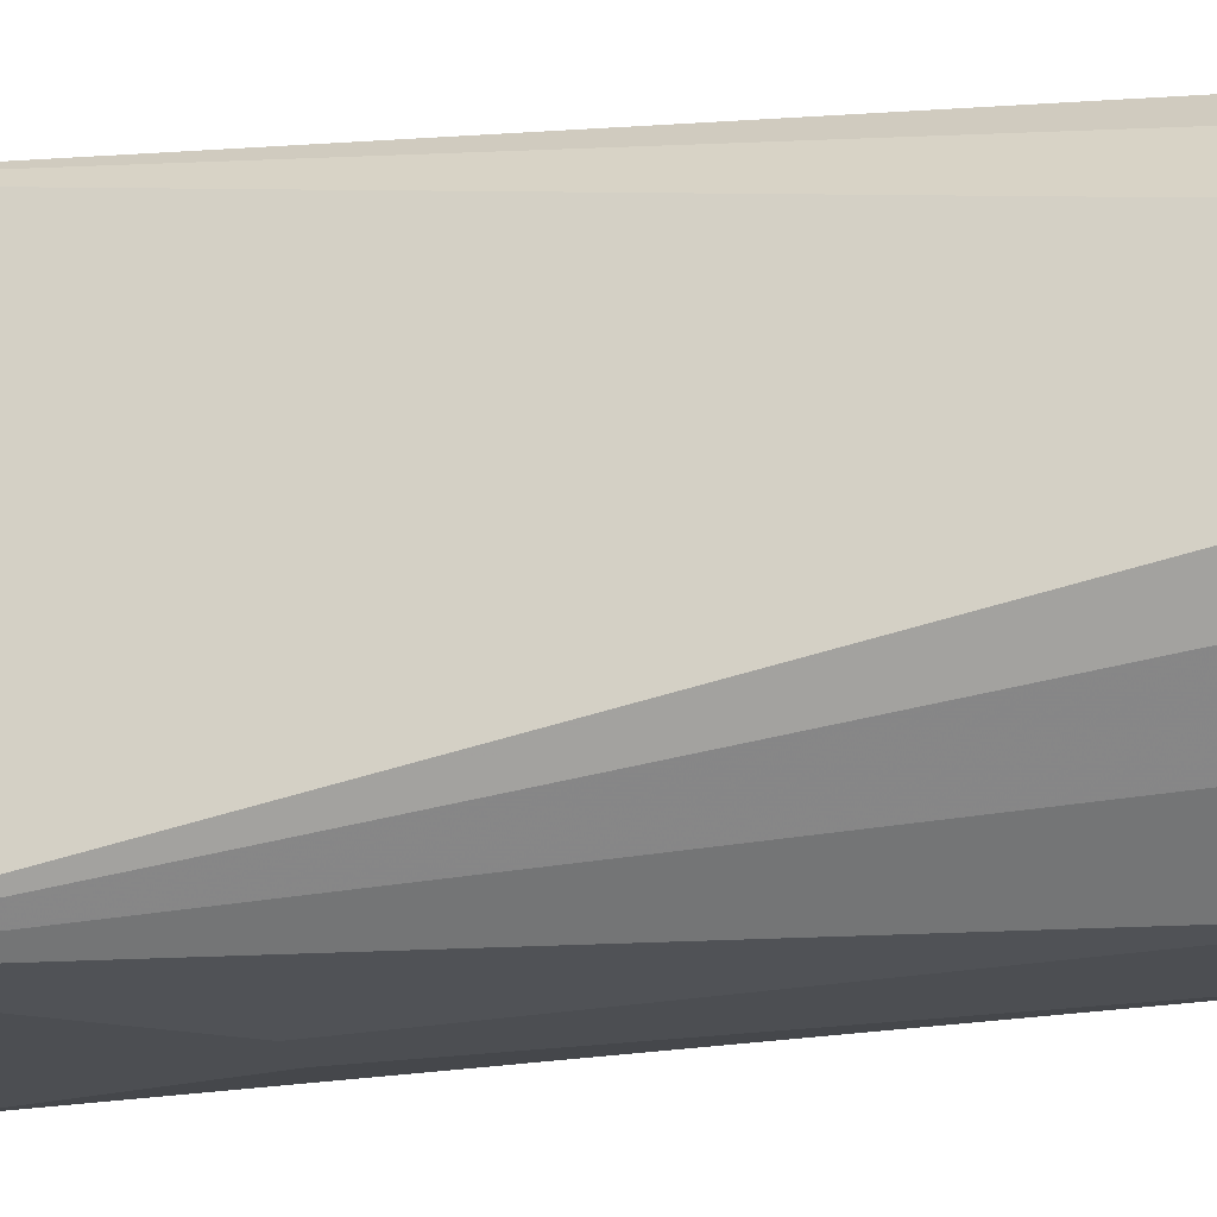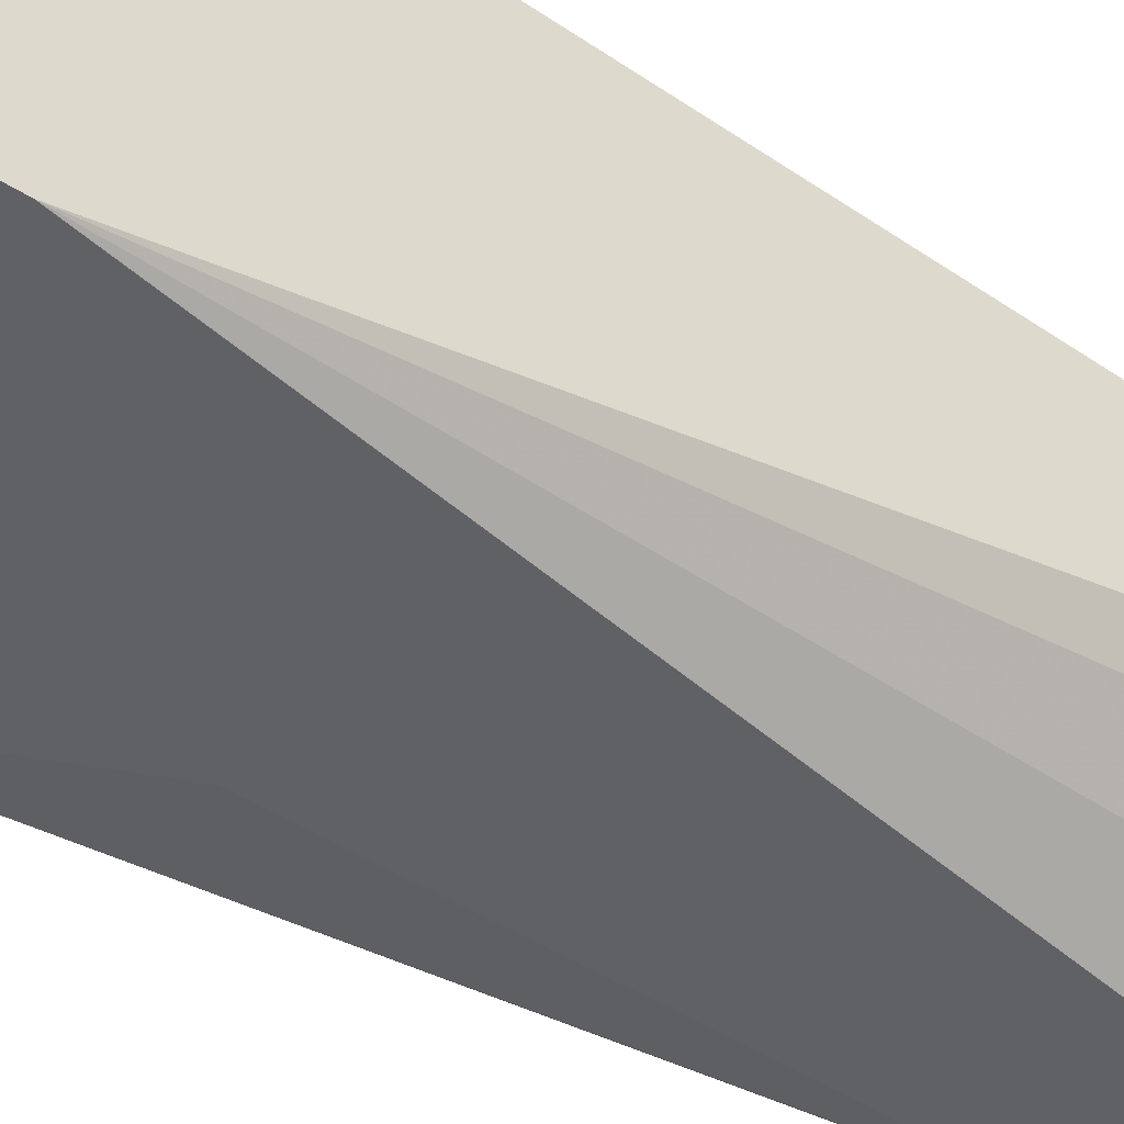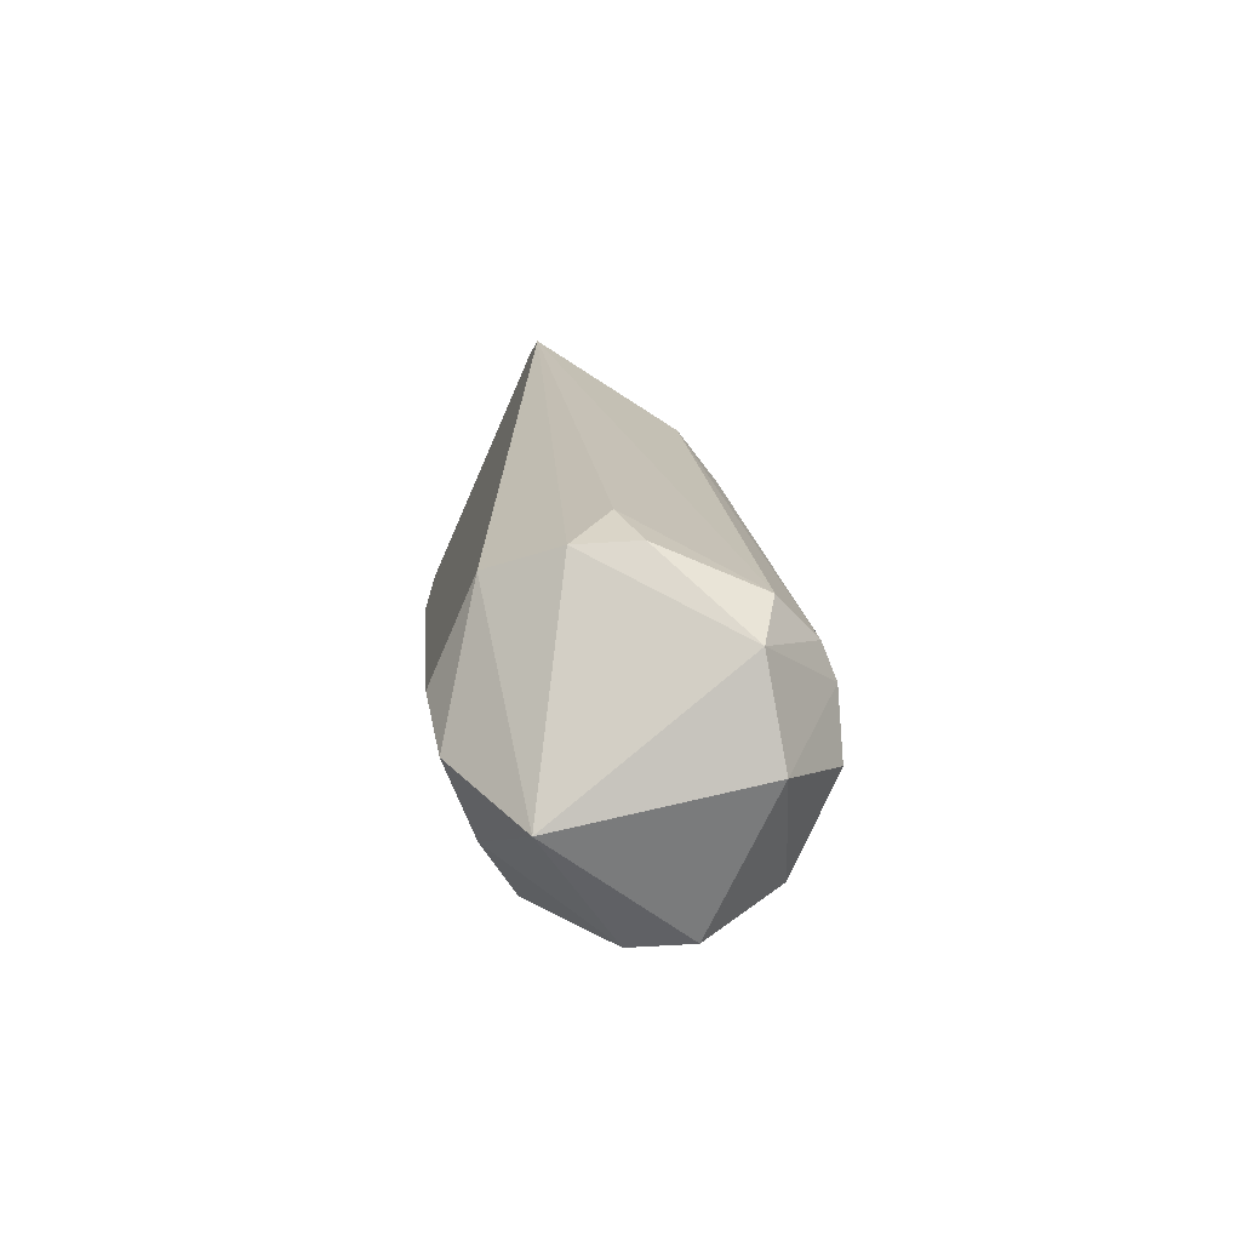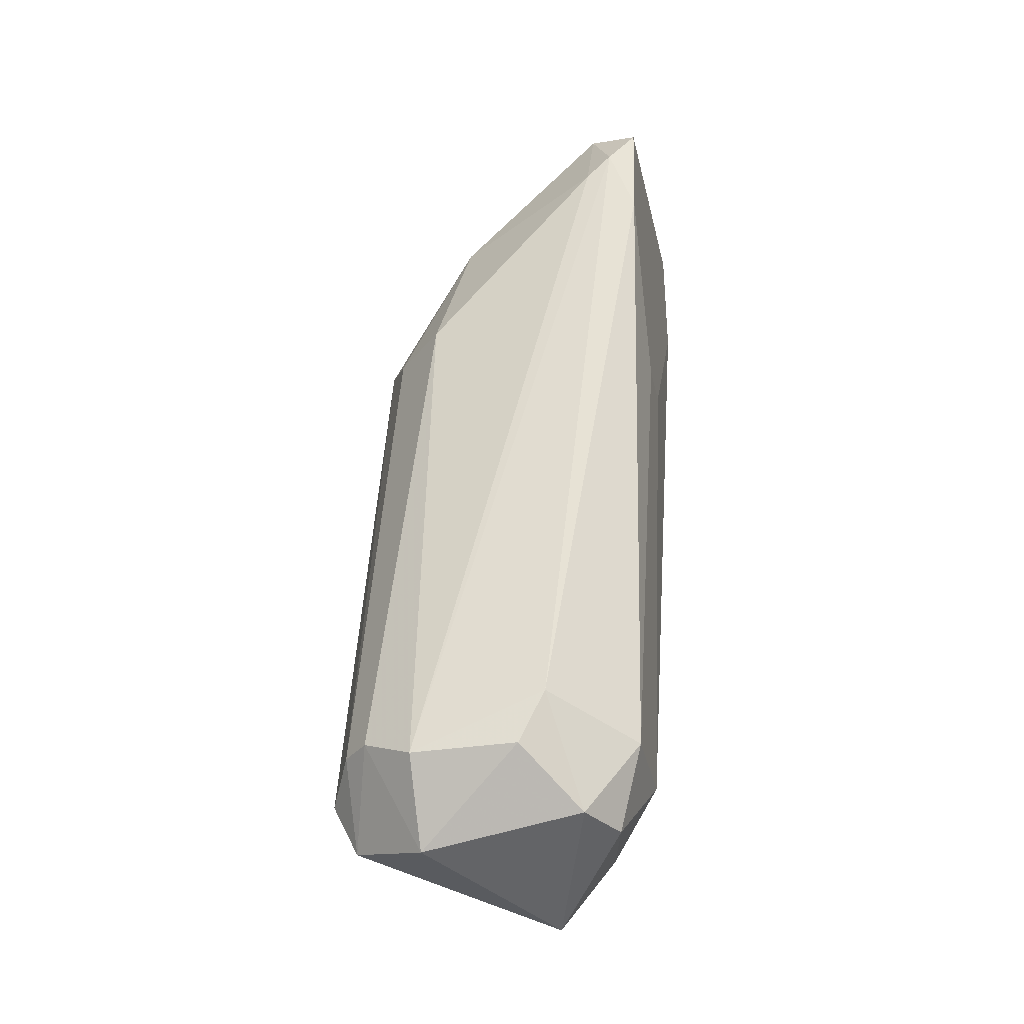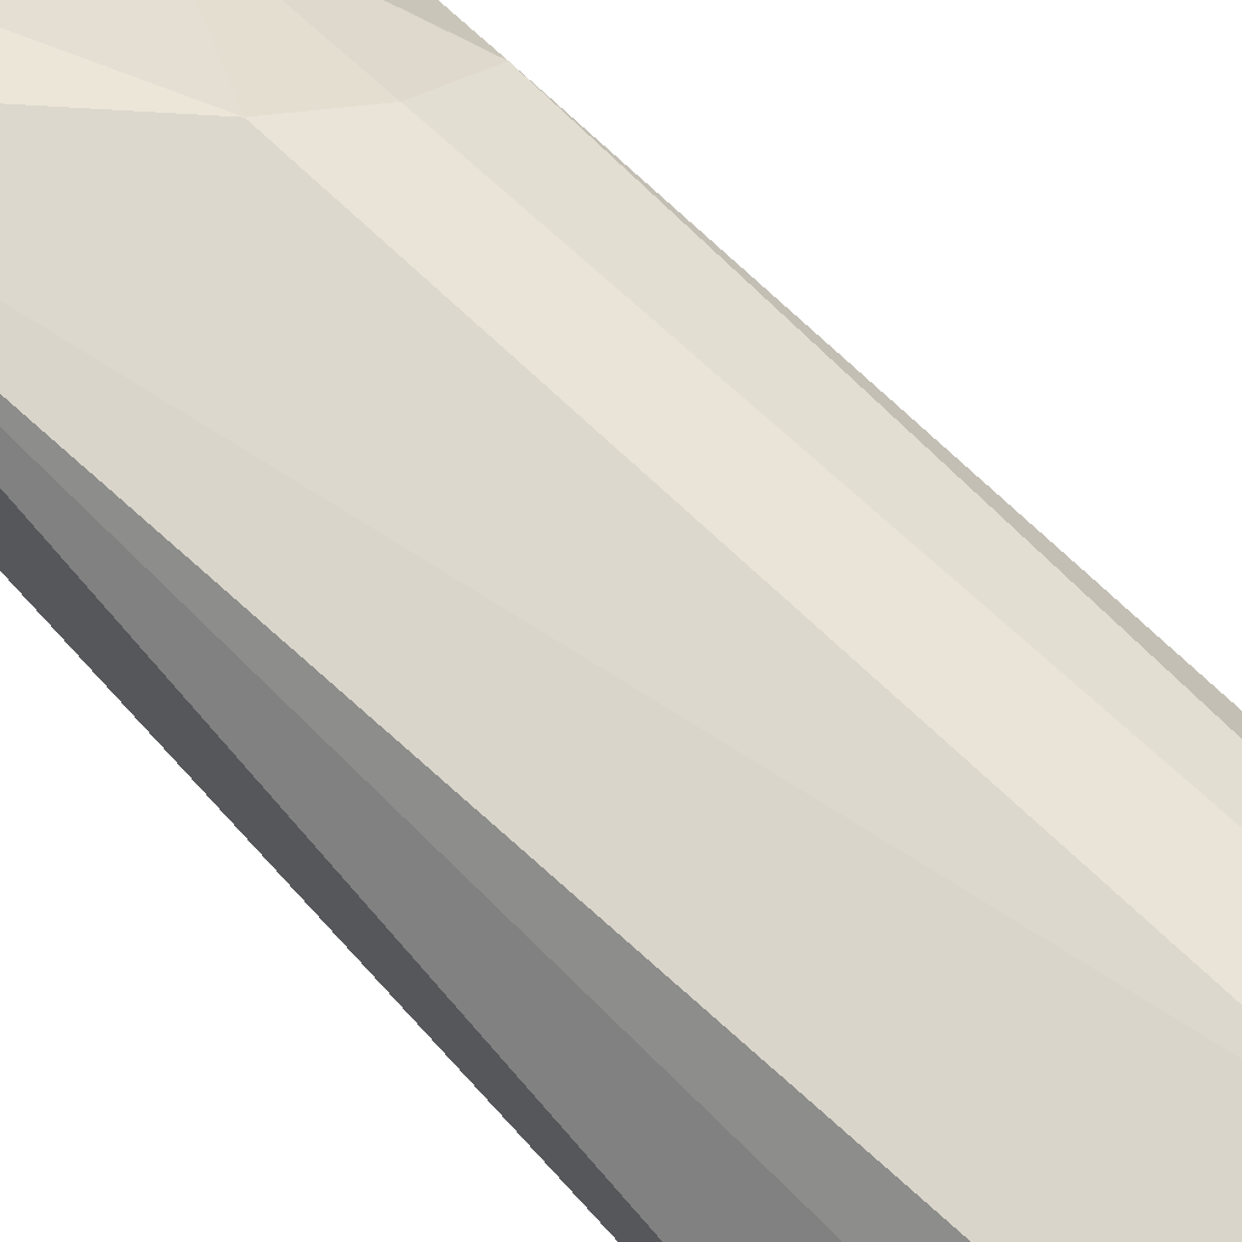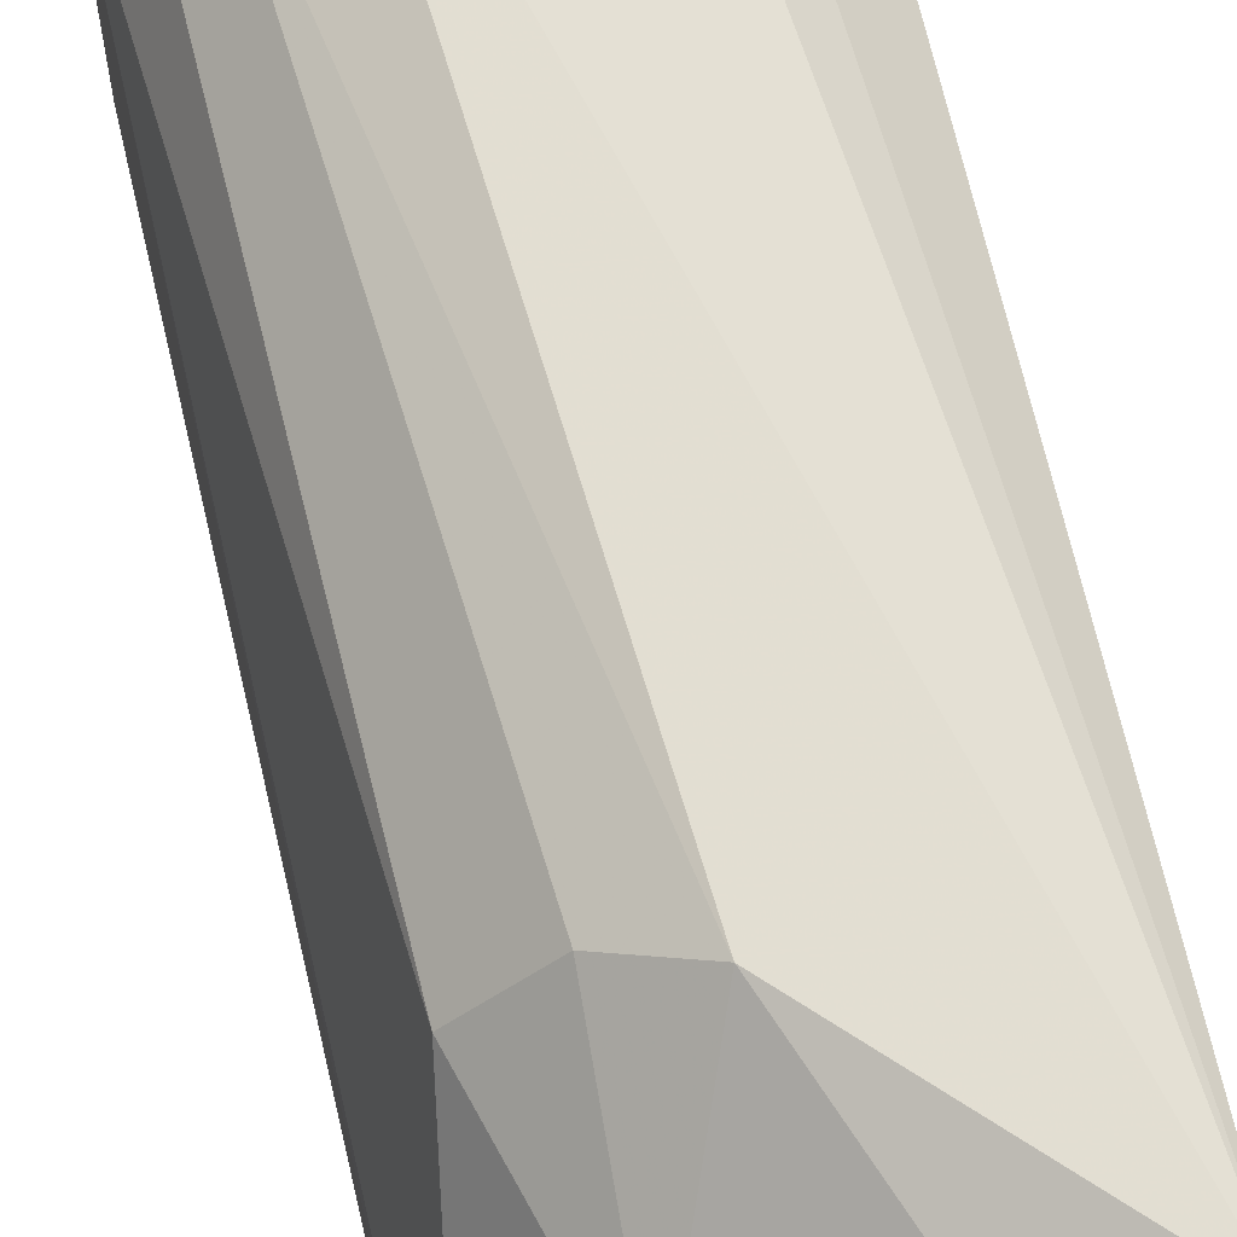
<metadata>
{"format":"obj","ext":"obj","renderer":"f3d","projection":"perspective","resolution":1024,"background":"white","views":[{"elev":-16.5,"azim":99.6,"up":"+Y"},{"elev":-48.5,"azim":55.0,"up":"+Y"},{"elev":-72.6,"azim":156.8,"up":"+Z"},{"elev":-33.8,"azim":-78.0,"up":"+Z"},{"elev":76.5,"azim":138.4,"up":"+Y"},{"elev":63.5,"azim":-11.1,"up":"+Y"}]}
</metadata>
<code>
v -0.889 0.6034 -0.254
v -0.8255 0.6034 -0.254
v -0.7621 0.7622 -0.9841
v -1.016 0.8891 -0.8569
v -0.635 0.6034 0.1589
v -0.9842 0.6352 0.06355
v -0.635 0.9844 0.03178
v -0.635 0.9209 -0.8254
v -0.9207 0.6352 -0.8254
v -0.9525 0.8891 -0.1904
v -0.889 1.016 -0.8569
v -0.6668 0.7622 -0.8887
v -0.6985 0.8891 0.1589
v -0.7938 0.6352 -0.8254
v -1.016 0.7622 -0.8569
v -0.7621 1.016 -0.8569
v -0.8255 0.9844 -0.1586
v -0.9525 0.6034 0.1271
v -0.9525 0.8891 -0.9523
v -0.635 0.6034 0.000113
v -0.9207 0.667 0.1589
v -0.9842 0.6034 -0.03166
v -0.889 0.8574 0.000113
v -0.9525 0.9844 -0.8254
v -0.9525 0.6987 -0.9206
v -0.635 0.794 -0.8254
v -0.6985 0.9844 -0.8569
v -0.889 0.9844 -0.9206
v -1.016 0.7305 -0.7935
v -0.889 0.667 -0.9206
v -0.635 0.9526 0.09533
v -0.889 0.9526 -0.1904
v -0.7303 0.6987 -0.8887
v -0.6985 0.9209 0.1271
v -0.7303 1.016 -0.7935
v -0.9842 0.667 0.03178
v -0.9842 0.9526 -0.8254
f 24 28 37
f 1 2 5
f 7 5 8
f 2 1 9
f 3 8 12
f 2 9 14
f 7 11 17
f 1 5 18
f 15 4 19
f 5 2 20
f 8 5 20
f 2 14 20
f 5 13 21
f 18 5 21
f 6 18 21
f 9 1 22
f 1 18 22
f 18 6 22
f 17 11 24
f 19 3 25
f 15 19 25
f 12 8 26
f 8 20 26
f 20 12 26
f 8 3 27
f 7 8 27
f 16 27 28
f 11 16 28
f 3 19 28
f 24 11 28
f 27 3 28
f 6 4 29
f 4 15 29
f 9 22 29
f 22 6 29
f 25 9 29
f 15 25 29
f 14 9 30
f 9 25 30
f 25 3 30
f 5 7 31
f 13 5 31
f 10 23 32
f 23 17 32
f 24 10 32
f 17 24 32
f 3 12 33
f 12 20 33
f 20 14 33
f 14 30 33
f 30 3 33
f 7 17 34
f 21 13 34
f 17 23 34
f 23 21 34
f 31 7 34
f 13 31 34
f 11 7 35
f 16 11 35
f 7 27 35
f 27 16 35
f 4 6 36
f 10 4 36
f 6 21 36
f 23 10 36
f 21 23 36
f 4 10 37
f 19 4 37
f 10 24 37
f 28 19 37

</code>
